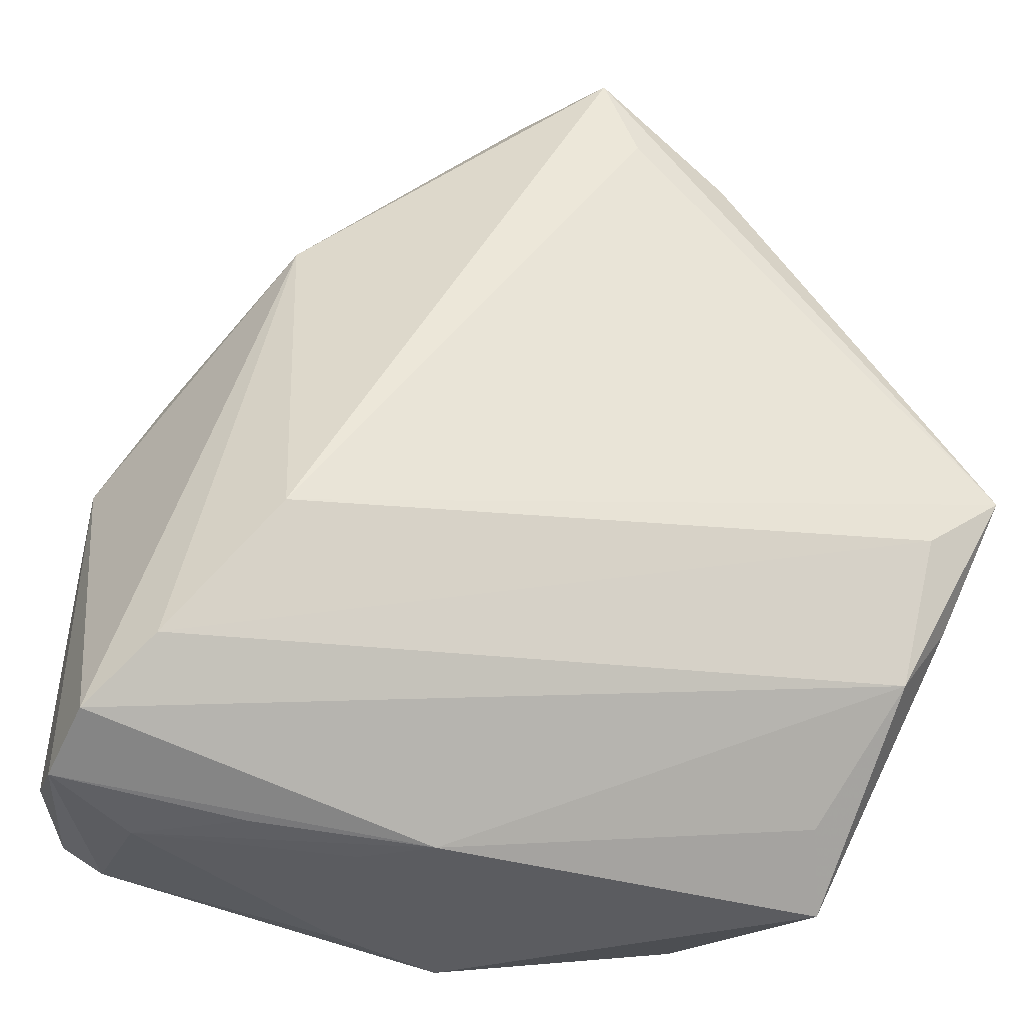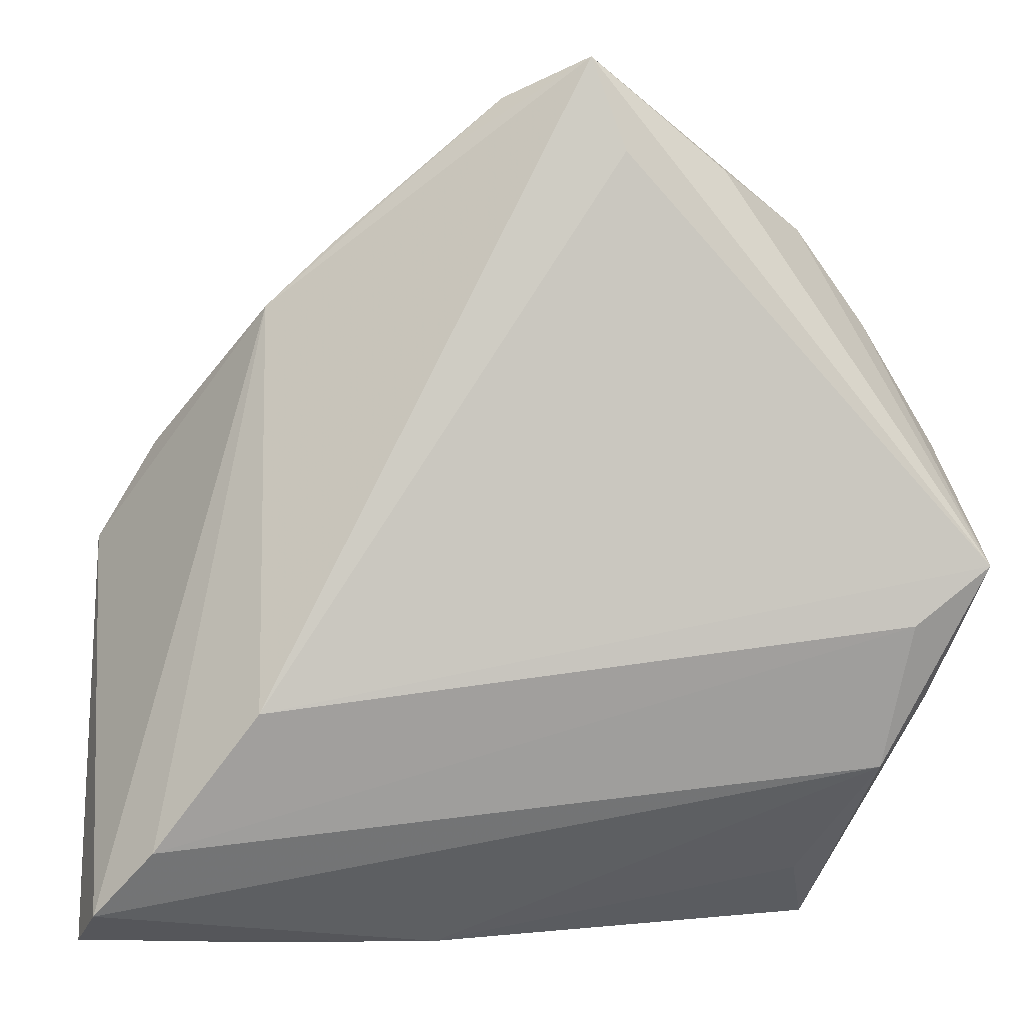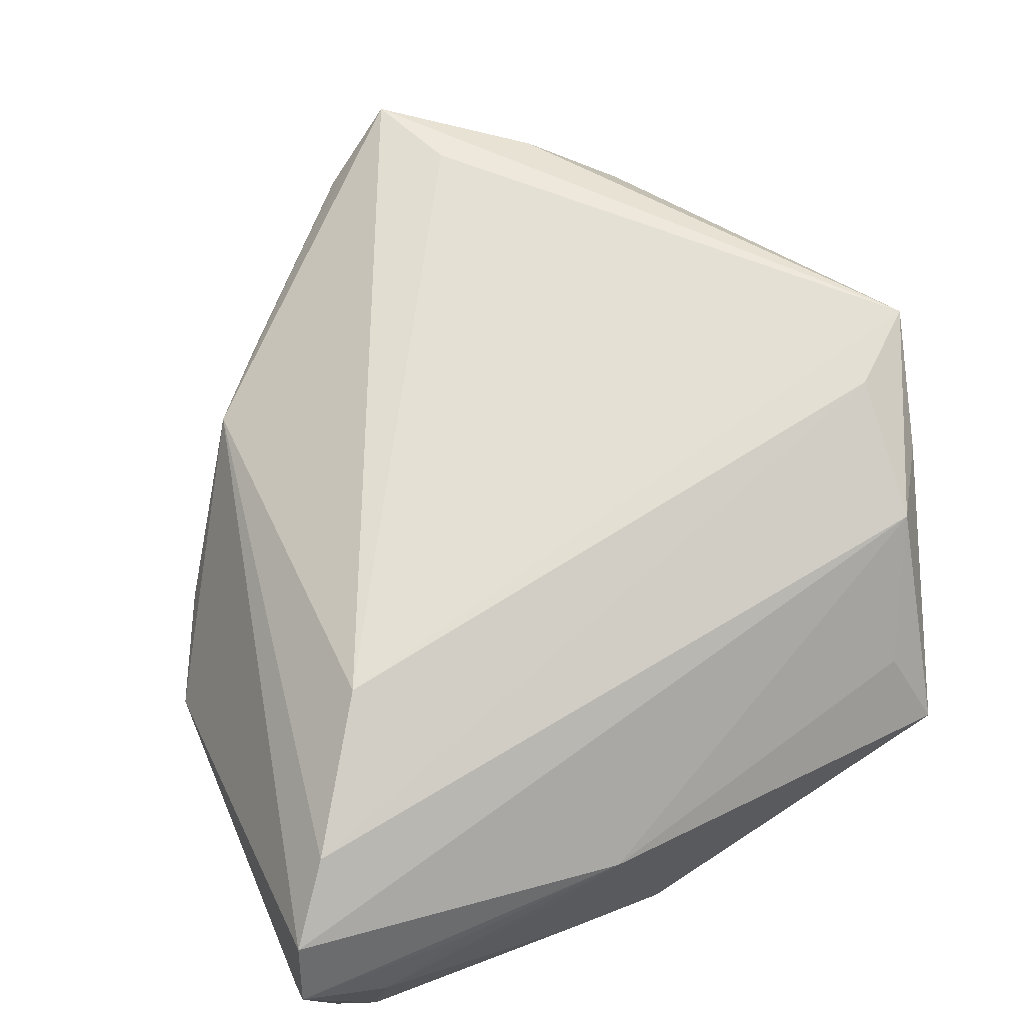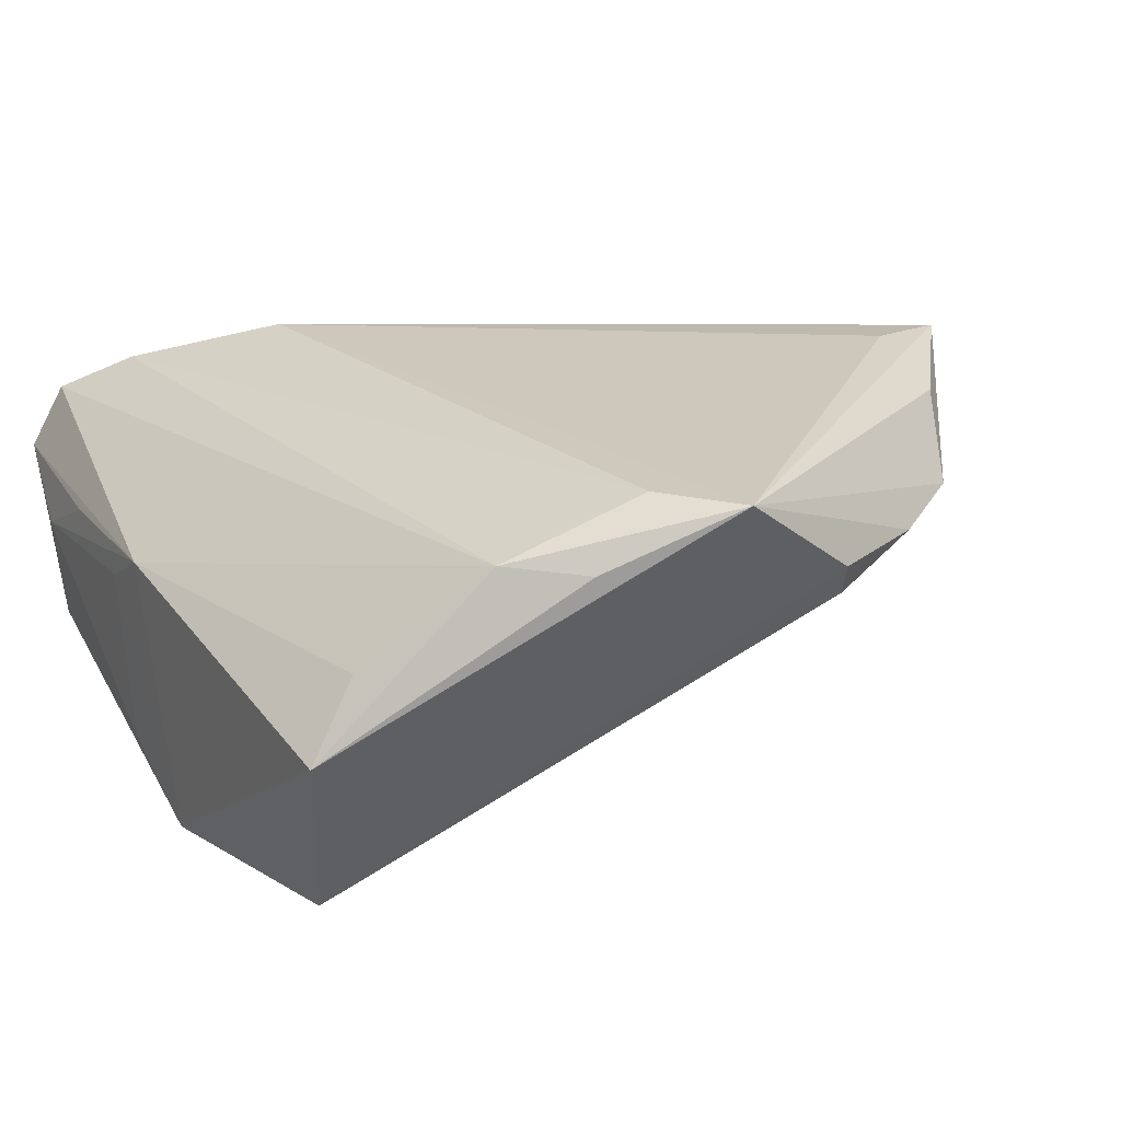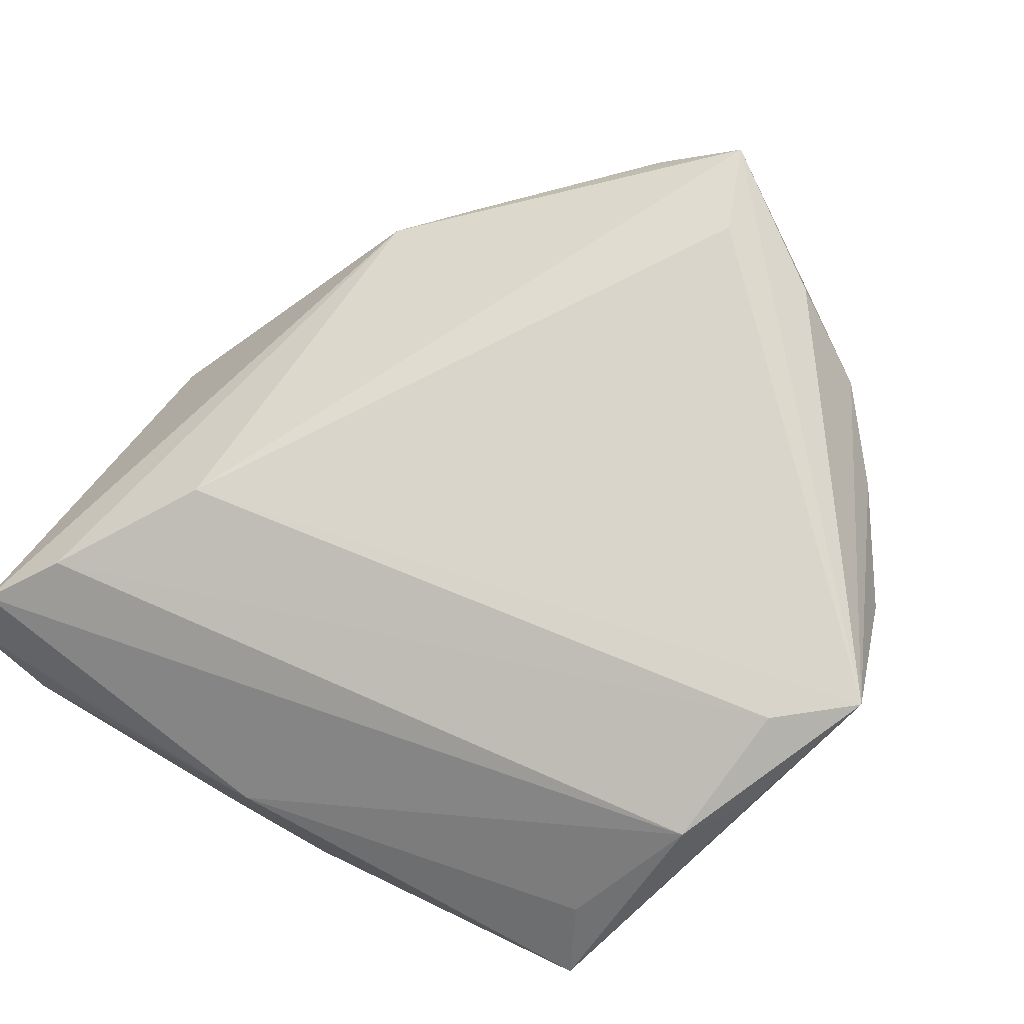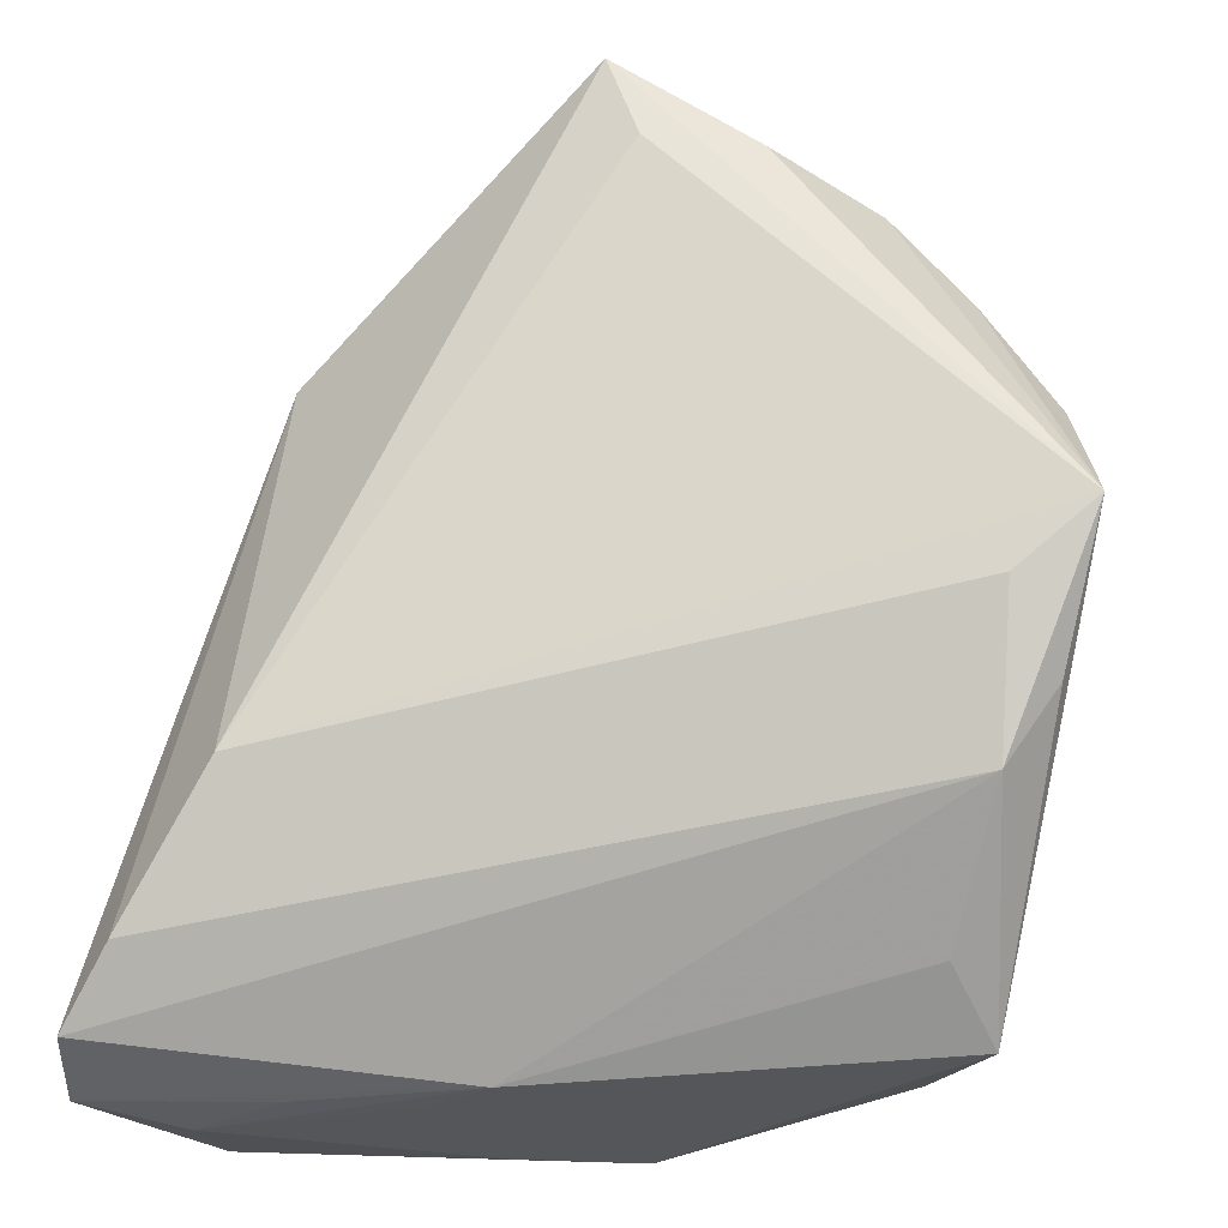
<metadata>
{"format":"obj","ext":"obj","renderer":"f3d","projection":"perspective","resolution":1024,"background":"white","views":[{"elev":-36.5,"azim":-15.8,"up":"+Y"},{"elev":-1.1,"azim":-8.8,"up":"+Y"},{"elev":65.8,"azim":-25.9,"up":"+Z"},{"elev":21.8,"azim":60.9,"up":"+Z"},{"elev":74.4,"azim":29.3,"up":"+Z"},{"elev":-26.8,"azim":14.4,"up":"+Y"}]}
</metadata>
<code>
v -0.03928 -0.03838 -0.00337
v -0.04033 0.02224 -0.006403
v -0.01979 0.04504 0.00987
v 0.008952 0.06561 0.02076
v 0.02558 -0.03109 -0.02794
v 0.05062 -0.008408 0.01498
v -0.02901 -0.009579 0.02184
v -0.02761 -0.03804 0.002057
v -0.04918 -0.03246 -0.007402
v -0.0232 -0.002106 -0.02871
v 0.05024 0.02297 0.006737
v 0.04446 0.03629 0.009731
v 0.04716 -9.757e-05 0.02175
v -0.006832 -0.03834 0.002286
v -0.04534 -0.03487 -0.01532
v -0.02399 0.006978 -0.02918
v -0.04737 -0.03311 0.012
v -0.03807 -0.005142 -0.02284
v 0.01285 0.05462 0.02184
v -0.01456 -0.03838 -0.001988
v -0.04062 -0.03663 -0.01684
v 0.012 -0.02988 -0.02972
v 0.02526 0.05319 0.01846
v 0.01448 0.06133 0.0158
v 0.001113 -0.03738 -0.02944
v 0.05266 0.02184 0.01092
v 0.03608 0.0475 0.01075
v 0.0404 -0.03662 -0.00478
v -0.0407 -0.02551 0.01672
v 0.03743 -0.03011 0.003553
v -0.02774 0.03742 0.009094
v -0.04921 -0.03689 0.00401
v 0.04471 -0.01689 0.01576
v -0.008254 0.05486 0.01265
v -0.04643 -0.003613 -0.01428
v -0.04723 0.01056 -0.01114
v -0.01214 -0.03777 -0.02293
v 0.05628 0.006928 0.02184
v 0.0301 -0.03202 -0.02731
v -0.0004173 0.0618 0.01407
f 39 16 27
f 24 16 40
f 24 27 16
f 28 25 39
f 14 25 28
f 16 25 10
f 39 25 22
f 22 25 16
f 39 11 26
f 38 28 26
f 26 28 39
f 39 27 12
f 12 11 39
f 12 26 11
f 12 27 38
f 38 26 12
f 38 27 23
f 15 35 18
f 16 10 18
f 7 31 29
f 38 19 7
f 40 16 2
f 17 32 14
f 17 33 29
f 14 33 17
f 29 31 17
f 9 35 15
f 15 32 9
f 21 32 15
f 21 10 25
f 15 18 21
f 21 18 10
f 6 28 38
f 38 33 6
f 6 33 28
f 14 28 30
f 30 33 14
f 28 33 30
f 5 16 39
f 39 22 5
f 5 22 16
f 4 7 19
f 40 34 4
f 4 34 31
f 31 7 4
f 4 24 40
f 4 19 38
f 38 23 4
f 27 24 4
f 4 23 27
f 13 33 38
f 38 7 13
f 29 33 13
f 13 7 29
f 31 34 3
f 3 2 31
f 3 34 40
f 40 2 3
f 31 2 36
f 36 17 31
f 36 18 35
f 32 17 36
f 16 18 36
f 36 2 16
f 35 9 36
f 36 9 32
f 32 21 1
f 14 32 8
f 8 1 14
f 32 1 8
f 20 25 14
f 14 1 20
f 37 21 25
f 37 1 21
f 25 20 37
f 37 20 1

</code>
